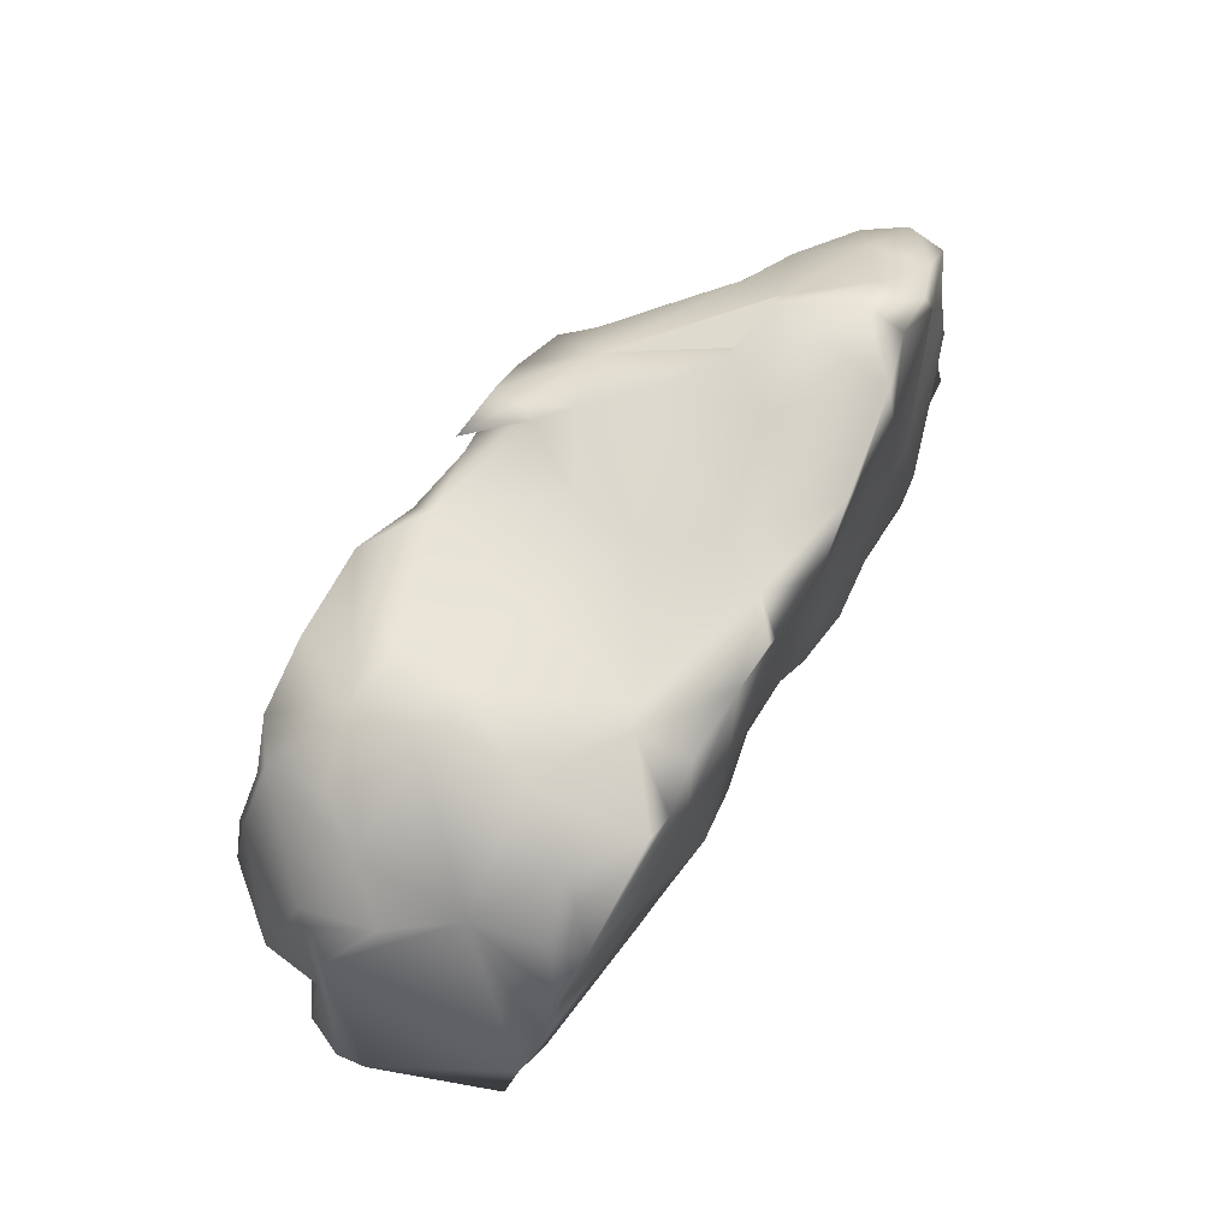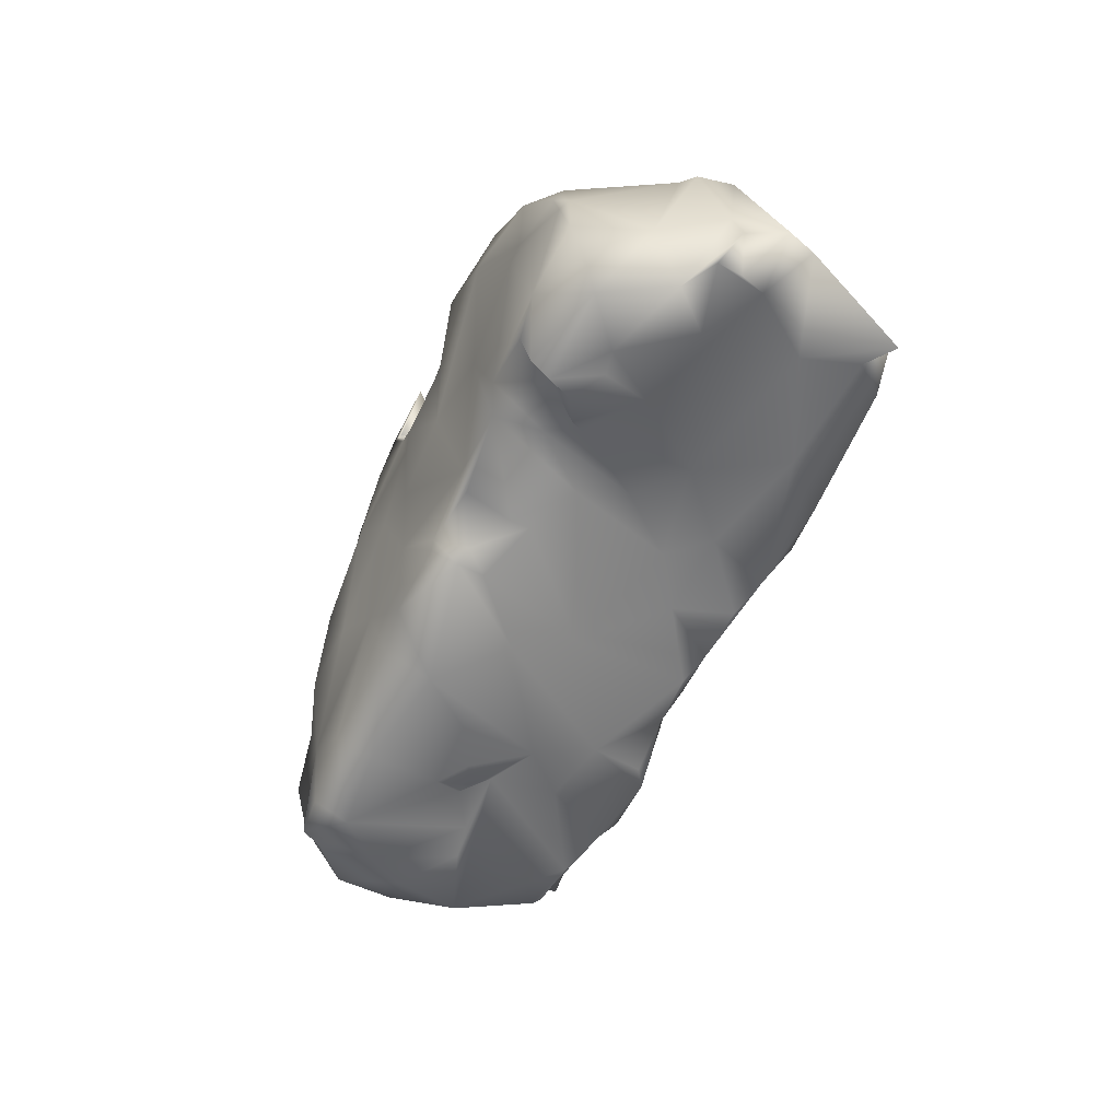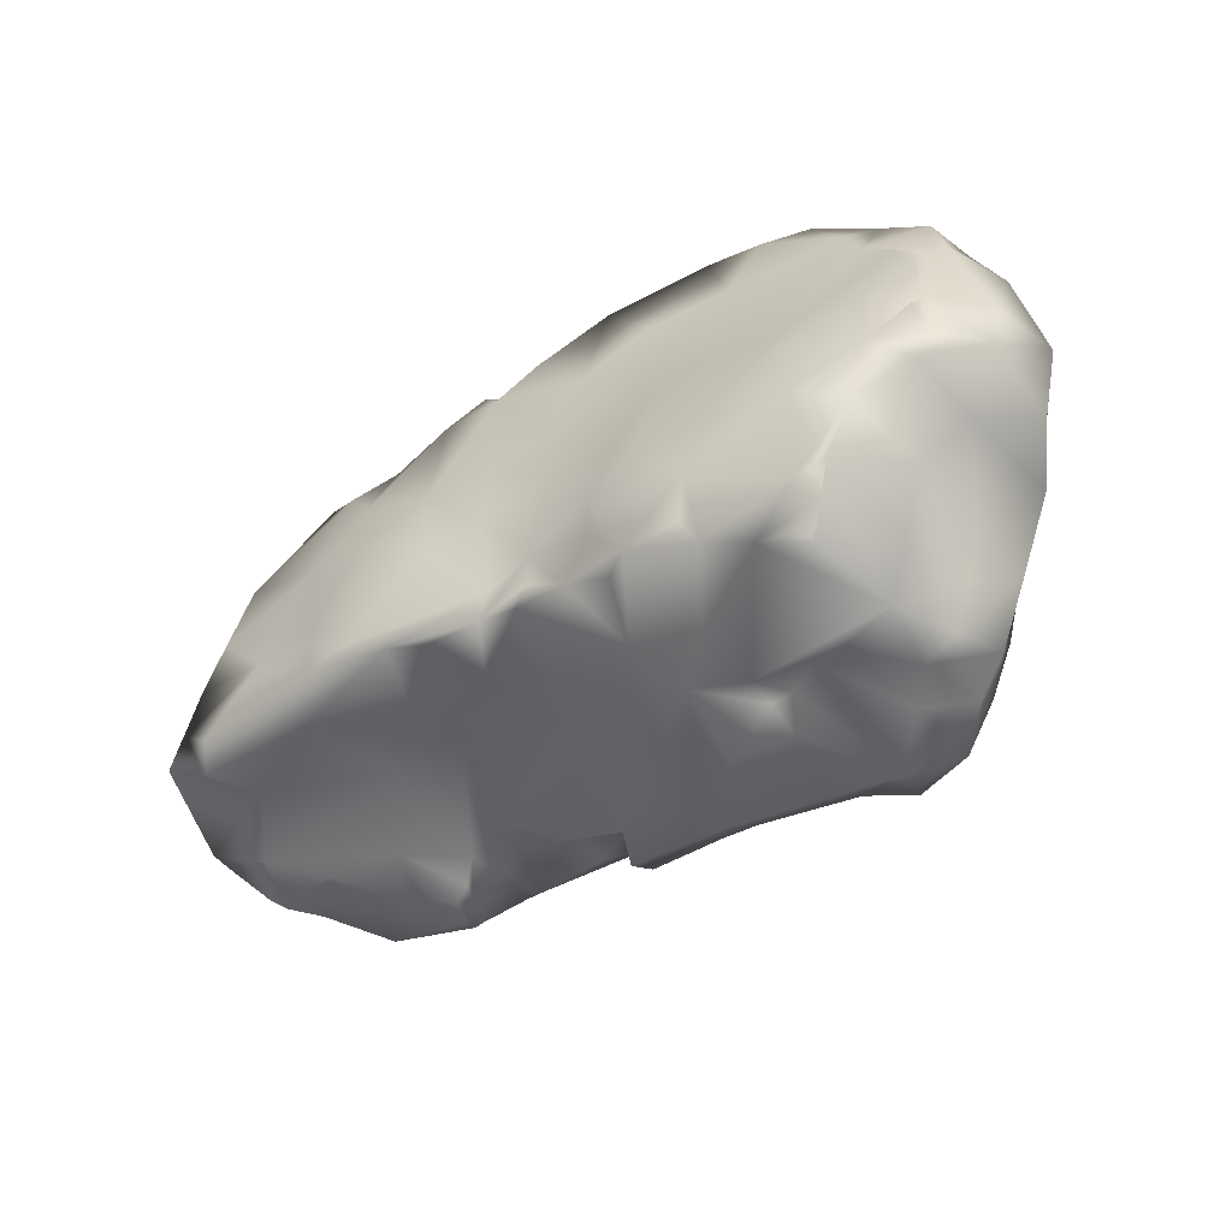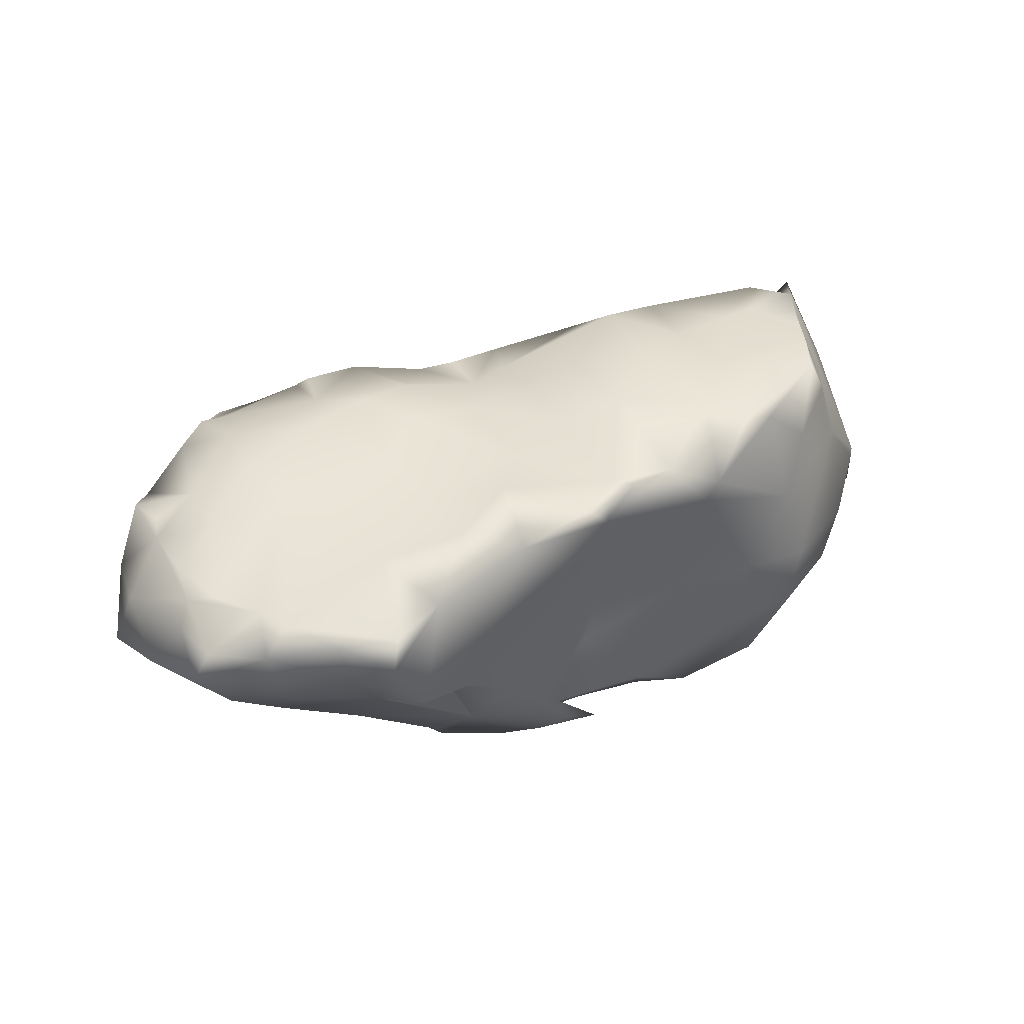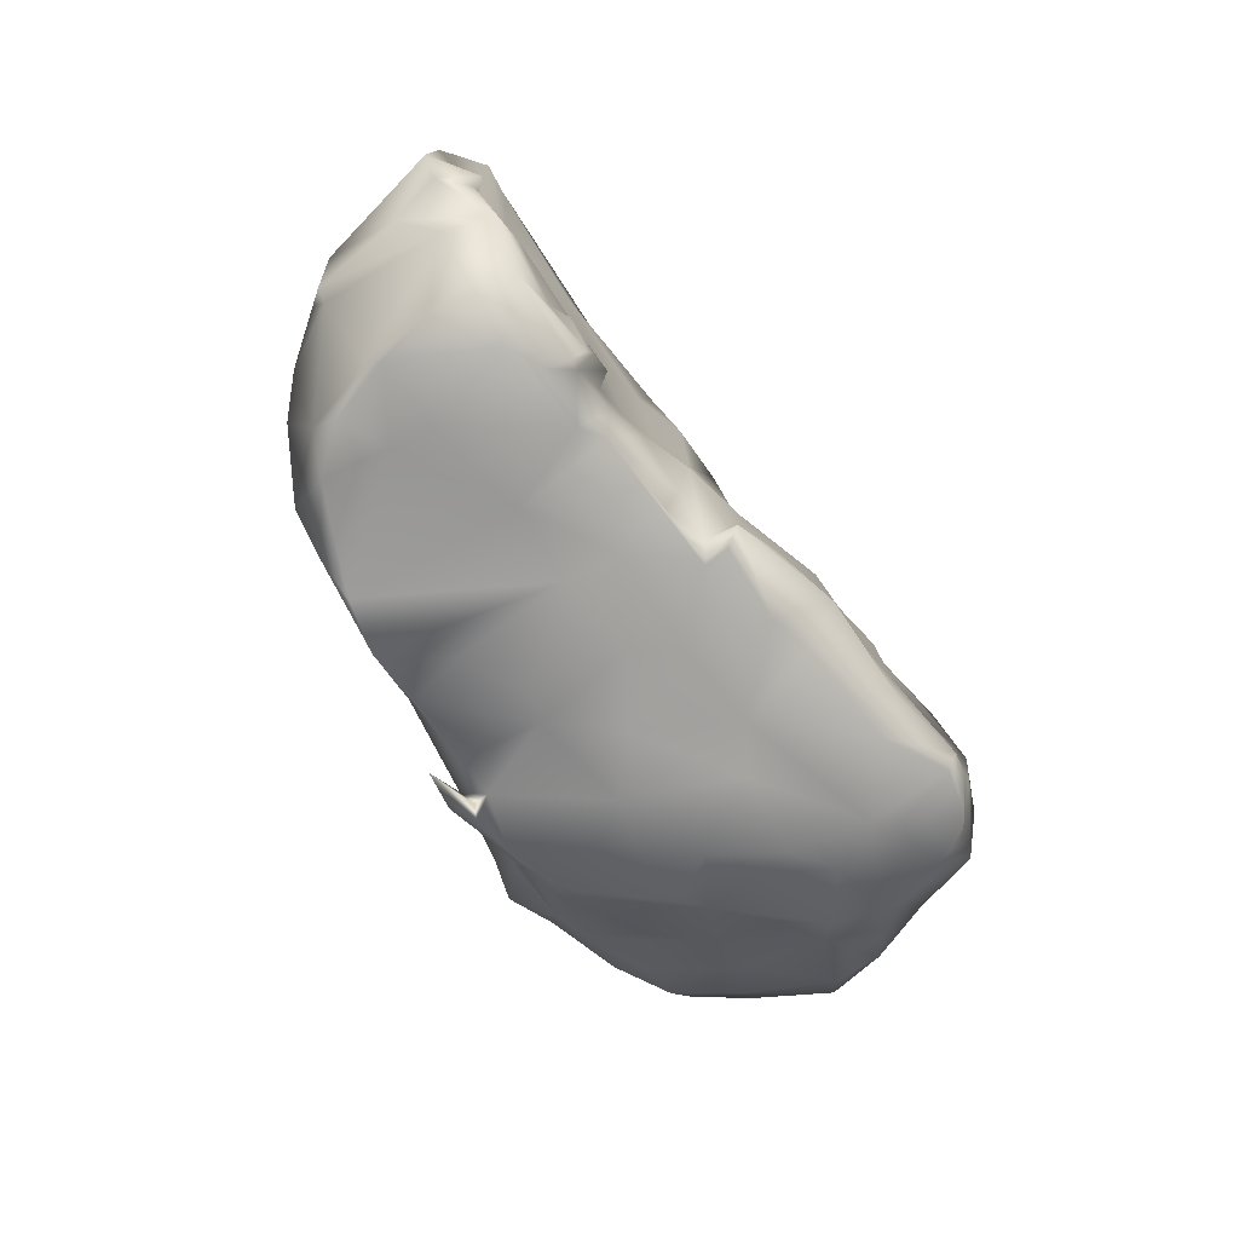
<metadata>
{"format":"obj","ext":"obj","renderer":"f3d","projection":"perspective","resolution":1024,"background":"white","views":[{"elev":65.7,"azim":121.9,"up":"+Z"},{"elev":-46.7,"azim":65.5,"up":"+Z"},{"elev":-55.3,"azim":-143.2,"up":"+Z"},{"elev":40.1,"azim":-29.6,"up":"+Y"},{"elev":-67.4,"azim":115.5,"up":"+Y"}]}
</metadata>
<code>
g default
v -61.73 48.79 50.19
v -43.34 49.72 53.64
v -29.65 18.82 43.32
v -64.97 37.55 43.38
v -87.76 58.6 45.84
v -61.65 22.17 25.74
v -83.65 40.86 32.87
v -98.02 51.6 33.6
v -72.7 22.49 9.405
v -55.72 8.99 4.301
v -100.2 41.51 14.28
v -106.7 61.11 31.48
v -84.82 25.89 5.578
v -112.8 58.42 16.17
v -48.39 5.113 9.451
v -101.5 31.26 -11.02
v -115.5 49.36 -6.818
v -49.08 4.089 -9.032
v -66.31 8.198 -10.51
v -80.48 17.2 -16.35
v -52.81 51.45 60.19
v -38.59 48.59 57.45
v -23.67 37.21 53.7
v -30.07 63.8 54.92
v -7.524 3.172 43.91
v 9.149 4.214 48.23
v -4.894 12.2 50.61
v -3.13 3.609 42.22
v -3.627 16.06 47.39
v -10.47 24.22 51.25
v 9.848 52.86 45.93
v -0.7098 69.95 49.61
v -17.83 3.024 40.21
v -1.799 3.791 38.14
v 8.415 5.155 40.05
v 6.385 34.75 45.41
v -38.4 12.9 37.47
v 26.33 9.222 45.09
v -34.28 3.565 31.33
v -30.79 0.8251 12.12
v -14.22 -2.133 8.997
v 11.13 0.6723 17.75
v -36.24 -1.744 -2.894
v 0 0 0
v -21.85 -1.867 -20.61
v 19.7 -1.311 -8.812
v -44.49 -1.693 -21.29
v -73.04 68.67 57.8
v -62.55 70.08 62.49
v -47.86 84.96 60.18
v -75.1 79.38 56.57
v -61.13 80.89 62.56
v -90.89 74 45.95
v -82.97 79.35 42.12
v -53.2 85.59 38.25
v -86.87 78.13 32.78
v -102.9 72.28 34.99
v -100.7 75.8 16.28
v -105.3 72.18 21.82
v -94.85 78.59 22.04
v -61.17 84.6 17.25
v -29.41 87.29 21.17
v -65.84 86.21 1.717
v -99.02 78.77 6.394
v -99.48 78.63 -8.032
v -86.38 83.23 -0.4599
v -110.6 64.7 -3.9
v -35.59 89.82 5.707
v -20.52 90.12 56.78
v -30.79 87.75 41.08
v 7.92 84.18 52.68
v 1.135 91.11 52.81
v -12.7 90.01 32.33
v 13.44 91.9 46.63
v -2.356 88.26 20.05
v 14.73 91.2 14.96
v -46.56 88.78 -20.83
v -19.64 88.98 -9.967
v -3.374 89.84 -4.496
v 43.64 -0.5695 44.54
v 76.87 21.57 50
v 68.23 1.551 44.87
v 59.34 21.84 48.64
v 60.63 42.92 50.6
v 79.24 41.05 51.13
v 72.98 64.39 49.28
v 57.59 1.257 43.59
v 85.5 2.307 35.89
v 27.46 3.968 42.37
v 36.73 41.2 45.46
v 33.68 0.8521 28.09
v 19.63 -1.574 16.1
v 41.23 -1.737 -3.431
v 60.53 0.2397 -1.471
v 85.5 1.399 18.15
v 86.57 -1.278 6.927
v 72.1 1.023 -21.52
v 95.01 26.46 42.92
v 103 39.09 38.65
v 101.1 66.26 32.62
v 95.2 9.082 33.63
v 95.56 6.101 26.82
v 112.6 50.41 30.12
v 115.7 30.76 22.41
v 118.9 34.14 22.85
v 122.7 42.06 18.94
v 103.4 4.128 11.18
v 104.2 6.698 15.24
v 124.3 39.24 0.482
v 108.5 4.602 -2.524
v 120.9 20.09 -11.11
v 95.62 0.8346 -15.43
v 133.5 49.03 -11.27
v 43.92 74.13 48.73
v 49.29 77.38 46.69
v 67.24 92.28 44.21
v 29.87 91.82 49.91
v 17.15 92.29 50.64
v 60.19 92.94 42.49
v 47.19 90.83 45.16
v 92.76 92.14 29.39
v 53.22 93.64 30.64
v 33.54 93.01 16.58
v 71.13 93.31 16.61
v 49.79 96.83 6.141
v 68.49 91.02 -4.285
v 31.82 93.1 -7.691
v 16.84 89.75 -5.678
v 81.41 79.31 42.33
v 96.19 84.16 31.52
v 101 88.76 16.72
v 101.1 90.61 14.38
v 107.6 89.61 1.026
v 114.6 87.03 -10.08
v 86.85 90.63 -5.345
v -70.37 5.696 -21.42
v -107.5 42.83 -19.93
v -55.16 1.928 -29.61
v -72.66 4.878 -34.44
v -84.98 18.75 -30.37
v -98.47 29.35 -25.04
v -107.9 64.99 -17.97
v -95.19 55.85 -25.78
v -80.31 17.36 -37.6
v -85.81 22.42 -40.6
v -85.17 39.72 -35.66
v -46.51 1.388 -41.71
v -83.44 61.21 -39.43
v -66.11 6.356 -52.75
v -78.84 36.42 -52.39
v -76.55 20.14 -58.05
v -69.84 78.53 -47.79
v -56.27 3.083 -62.15
v -65.5 12.14 -58.96
v -72.19 33.49 -62.91
v -62.67 32.18 -65.14
v -65.86 49.89 -65.77
v -55.52 23.23 -65.46
v -43.29 10.65 -66.34
v -49.98 44.13 -61.36
v -60.39 70.7 -61.29
v -9.809 1.494 -26.03
v 12.25 1.529 -20.85
v 10.88 1.997 -41.82
v -27.68 1.114 -53.19
v 0.02815 3.375 -45.97
v -24.09 9.823 -59.76
v 14.66 31.43 -46.69
v 19 47.5 -41.5
v -42.01 1.207 -63.67
v 4.035 14.15 -55.24
v -13.04 49.77 -52.83
v -9.438 28.68 -54.56
v -8.198 65.47 -49.69
v -27.2 28.8 -58.75
v -18.99 34.25 -57.91
v -27.15 37.9 -56.66
v -26.06 43.48 -53.33
v -25.17 61.41 -52.47
v -37.56 80.04 -51.95
v -48.66 75.15 -56.78
v -32.25 37 -55.24
v -41.42 42.88 -58.5
v -85.05 82.12 -16.91
v -68.79 89.06 -12.26
v -99.34 78.69 -24.11
v -97.48 81.41 -12.5
v -67.4 87.96 -28.65
v -94.14 77.77 -28.47
v -79.46 82.45 -37.99
v -38.78 86.69 -34
v -62.24 79.53 -48.62
v -69.81 81.99 -46.78
v -66.02 75.33 -54.33
v -59.95 73.14 -59.45
v 7.226 83.72 -21.73
v -14.36 89.06 -24.61
v -28.75 90.96 -21.88
v -10.68 84.66 -30.62
v -2.037 81.62 -38.76
v 6.549 84.16 -33.95
v -20.71 84.9 -45.56
v 11.87 81.5 -35.9
v -35.38 84.57 -47.41
v -14.27 80.95 -45.98
v 39.27 6.779 -16.1
v 66.1 3.755 -26.01
v 86.71 1.675 -21.69
v 29.06 3.752 -33.15
v 81.42 11.62 -25.59
v 44.78 6.014 -30.4
v 55.51 30.63 -30.06
v 68.17 16.06 -27.85
v 71.63 23.87 -26.77
v 75.84 20.11 -30.72
v 57.35 44.25 -26.28
v 44 59.9 -27.96
v 70.11 54.66 -25.68
v 31.37 12.39 -34.54
v 42.9 18.74 -33.24
v 46.17 22.33 -37.44
v 31.35 68.68 -32.19
v 53.29 69.73 -28
v 80.77 77.84 -22.6
v 31.12 2.617 -39.71
v 32.93 9.174 -43.26
v 29.5 17.31 -40.61
v 110.4 6.894 -13.99
v 116.8 28.63 -22.96
v 129.4 39.09 -12.16
v 132.1 55.74 -13.69
v 85.66 4.894 -26.72
v 107.4 11.3 -23.4
v 124.4 34.39 -20.15
v 124.7 40.37 -22.1
v 119.9 48.64 -18.27
v 106.2 65.84 -17.55
v 84.72 9.946 -29.93
v 94.98 21.59 -25.28
v 107 38.88 -23.35
v 81.84 16.62 -30.16
v 90.2 22.1 -28.36
v 85.66 35.44 -26.46
v 69.74 90.08 -22.77
v 55.38 91.09 -23.48
v 19.34 83.45 -25.14
v 21.44 83.07 -34.92
v 46.46 87.04 -28.86
v 36.42 83.95 -32.35
v 119.2 85.4 -18.29
v 105.1 87.58 -19.01
v 112 79.41 -19.43
g January_Rock_17
f 2 1 3
f 1 4 3
f 4 1 7
f 7 5 8
f 7 9 4
f 8 12 11
f 13 9 7
f 12 14 11
f 16 13 11
f 16 11 17
f 23 22 2
f 27 25 26
f 26 29 27
f 29 30 27
f 23 2 3
f 27 30 3
f 30 36 31
f 25 34 28
f 33 3 39
f 4 37 3
f 6 10 37
f 39 41 33
f 34 42 35
f 42 41 44
f 39 15 40
f 40 43 41
f 10 43 15
f 45 41 43
f 45 44 41
f 21 48 1
f 48 21 49
f 21 50 49
f 49 50 52
f 52 51 49
f 48 49 51
f 51 54 53
f 48 5 1
f 12 8 5
f 53 54 56
f 12 53 57
f 53 56 57
f 55 54 52
f 57 56 58
f 59 14 12
f 56 63 60
f 61 63 54
f 64 65 58
f 58 60 64
f 66 60 63
f 60 66 64
f 66 65 64
f 14 59 67
f 50 21 24
f 21 22 24
f 50 24 69
f 23 32 24
f 69 32 71
f 71 72 69
f 52 50 55
f 74 72 71
f 73 74 75
f 68 61 62
f 62 78 68
f 80 81 83
f 84 83 81
f 35 89 38
f 35 38 29
f 38 36 29
f 83 38 80
f 83 90 38
f 83 84 90
f 80 89 91
f 89 35 42
f 89 42 91
f 80 91 93
f 87 95 88
f 92 46 93
f 96 95 94
f 42 46 92
f 96 94 97
f 98 85 81
f 88 101 81
f 99 85 98
f 101 99 98
f 88 95 102
f 108 102 107
f 108 101 102
f 105 106 103
f 96 107 95
f 106 100 103
f 111 104 108
f 107 96 112
f 108 107 110
f 112 110 107
f 110 111 108
f 90 84 114
f 114 31 90
f 31 114 32
f 86 116 115
f 86 115 114
f 114 71 32
f 117 118 71
f 118 74 71
f 115 116 119
f 73 72 74
f 117 120 122
f 122 125 123
f 125 122 124
f 125 127 123
f 128 79 76
f 128 76 123
f 124 126 125
f 121 116 129
f 103 100 99
f 119 121 124
f 134 133 100
f 132 135 124
f 9 20 19
f 136 19 20
f 136 138 18
f 20 139 136
f 140 20 141
f 142 137 17
f 139 140 144
f 20 140 139
f 141 145 140
f 140 145 144
f 146 145 141
f 143 146 141
f 148 146 143
f 144 151 139
f 144 145 151
f 145 146 150
f 154 149 151
f 145 155 151
f 154 153 149
f 151 155 156
f 150 155 145
f 148 157 150
f 158 159 153
f 160 158 156
f 156 157 160
f 162 163 44
f 47 45 43
f 45 147 162
f 164 163 162
f 166 164 162
f 165 166 162
f 165 147 170
f 165 167 166
f 172 171 173
f 176 173 175
f 174 172 179
f 179 181 180
f 173 171 167
f 167 175 173
f 177 176 175
f 176 177 172
f 182 178 177
f 182 183 178
f 181 179 178
f 153 159 170
f 158 183 159
f 158 160 183
f 157 178 160
f 67 17 14
f 77 63 68
f 17 67 142
f 66 185 184
f 65 184 187
f 137 142 143
f 65 186 142
f 143 142 189
f 187 184 186
f 190 184 188
f 142 186 189
f 143 189 148
f 190 148 189
f 184 190 189
f 193 152 190
f 192 194 152
f 157 152 161
f 75 79 78
f 77 68 198
f 68 78 198
f 200 199 196
f 196 197 79
f 198 191 77
f 198 197 191
f 174 203 169
f 202 200 205
f 174 202 205
f 180 204 202
f 157 161 181
f 194 181 195
f 206 93 46
f 94 93 206
f 206 46 163
f 97 94 207
f 206 209 207
f 213 97 207
f 214 213 216
f 220 212 207
f 212 217 216
f 223 218 217
f 209 163 225
f 219 221 220
f 219 227 221
f 217 169 222
f 164 226 225
f 168 227 226
f 168 169 227
f 171 164 166
f 226 171 168
f 111 110 228
f 229 109 111
f 113 106 109
f 113 231 106
f 210 232 208
f 233 228 112
f 113 236 231
f 231 236 237
f 112 208 232
f 240 236 234
f 215 210 214
f 233 232 238
f 242 239 238
f 239 229 233
f 214 218 243
f 243 236 240
f 241 210 215
f 245 125 126
f 128 246 196
f 128 127 246
f 245 246 127
f 224 223 248
f 224 248 244
f 246 245 248
f 244 248 245
f 247 248 249
f 247 222 203
f 222 169 203
f 135 132 133
f 134 106 231
f 135 244 126
f 251 135 134
f 237 250 231
f 237 252 250
f 224 252 237
f 134 252 251
f 224 244 251
f 226 209 225
f 104 105 103
f 234 229 240
f 134 250 252
f 131 132 121
f 182 177 175
f 130 131 121
f 28 34 29
f 28 29 26
f 87 93 94
f 216 218 214
f 232 241 238
f 97 112 96
f 251 252 224
f 237 218 224
f 251 244 135
f 250 134 231
f 134 135 133
f 201 247 203
f 247 249 222
f 246 248 247
f 196 247 201
f 222 249 223
f 223 249 248
f 246 247 196
f 244 245 126
f 127 125 245
f 241 215 243
f 215 214 243
f 242 238 241
f 218 237 236
f 218 236 243
f 243 240 239
f 242 241 243
f 242 243 239
f 233 238 239
f 213 214 210
f 241 232 210
f 213 210 97
f 234 236 235
f 229 239 240
f 111 228 233
f 235 236 113
f 235 230 234
f 230 235 113
f 234 230 229
f 233 229 111
f 112 97 208
f 232 233 112
f 112 228 110
f 113 109 230
f 229 230 109
f 226 164 171
f 169 212 221
f 221 227 169
f 227 219 226
f 226 219 209
f 164 225 163
f 212 169 217
f 220 221 212
f 218 223 224
f 222 223 217
f 216 217 218
f 220 211 219
f 211 220 207
f 219 211 209
f 213 212 216
f 212 213 207
f 207 209 211
f 97 210 208
f 163 209 206
f 94 206 207
f 181 161 195
f 192 180 181
f 179 180 202
f 179 202 174
f 180 191 204
f 174 205 200
f 203 174 200
f 174 169 168
f 199 200 202
f 202 204 191
f 180 192 191
f 203 200 201
f 188 191 192
f 200 196 201
f 197 202 191
f 199 202 197
f 197 78 79
f 199 197 196
f 197 198 78
f 128 196 79
f 161 194 195
f 181 194 192
f 152 194 161
f 152 157 148
f 192 152 193
f 188 192 193
f 188 193 190
f 148 190 152
f 186 184 189
f 77 191 188
f 77 188 185
f 188 184 185
f 186 65 187
f 63 77 185
f 66 184 65
f 65 142 67
f 66 63 185
f 178 183 160
f 182 159 183
f 159 182 175
f 167 159 175
f 178 157 181
f 172 177 178
f 159 167 165
f 170 159 165
f 178 179 172
f 176 172 173
f 147 153 170
f 168 172 174
f 168 171 172
f 166 167 171
f 147 165 162
f 147 45 47
f 138 147 47
f 18 138 47
f 18 47 43
f 163 46 44
f 162 44 45
f 157 156 155
f 154 156 158
f 156 154 151
f 153 154 158
f 157 155 150
f 149 139 151
f 148 150 146
f 147 149 153
f 139 149 147
f 147 138 139
f 137 143 141
f 136 139 138
f 16 137 141
f 20 16 141
f 17 137 16
f 13 16 20
f 19 136 10
f 18 10 136
f 135 126 124
f 106 134 100
f 131 133 132
f 132 124 121
f 133 131 100
f 130 100 131
f 130 121 129
f 130 129 100
f 129 86 100
f 129 116 86
f 123 127 128
f 123 76 74
f 124 122 119
f 74 76 75
f 123 117 122
f 123 74 117
f 121 119 116
f 119 122 120
f 120 115 119
f 117 74 118
f 115 120 117
f 115 117 114
f 71 114 117
f 114 84 86
f 111 109 105
f 111 105 104
f 109 106 105
f 101 108 104
f 102 95 107
f 99 104 103
f 101 104 99
f 101 88 102
f 99 100 85
f 81 101 98
f 85 100 86
f 85 84 81
f 94 95 87
f 91 92 93
f 93 87 80
f 42 92 91
f 31 36 90
f 82 87 88
f 90 36 38
f 89 80 38
f 88 81 82
f 80 87 82
f 85 86 84
f 80 82 81
f 79 75 76
f 68 63 61
f 78 62 75
f 62 73 75
f 70 73 62
f 70 62 55
f 72 73 69
f 73 70 69
f 50 69 70
f 50 70 55
f 69 24 32
f 59 58 67
f 58 65 67
f 63 56 54
f 55 62 61
f 55 61 54
f 58 59 57
f 56 60 58
f 57 59 12
f 53 12 5
f 51 52 54
f 48 51 53
f 53 5 48
f 18 43 10
f 46 42 44
f 15 43 40
f 10 15 39
f 41 42 34
f 41 34 33
f 40 41 39
f 37 10 39
f 4 6 37
f 34 25 33
f 3 37 39
f 36 30 29
f 34 35 29
f 25 3 33
f 28 26 25
f 23 31 32
f 30 31 23
f 23 3 30
f 27 3 25
f 22 21 2
f 1 2 21
f 23 24 22
f 9 13 20
f 10 9 19
f 11 14 17
f 9 10 6
f 11 13 7
f 11 7 8
f 4 9 6
f 1 5 7

</code>
